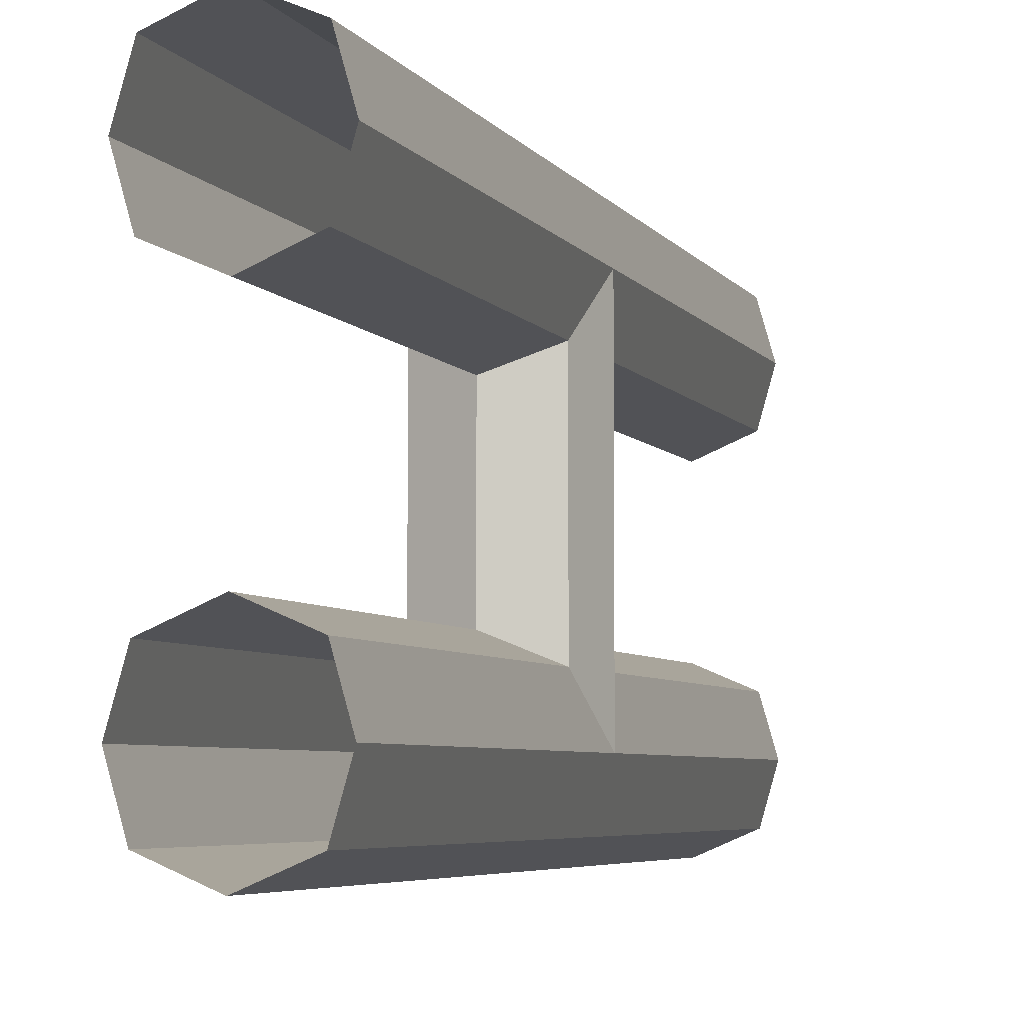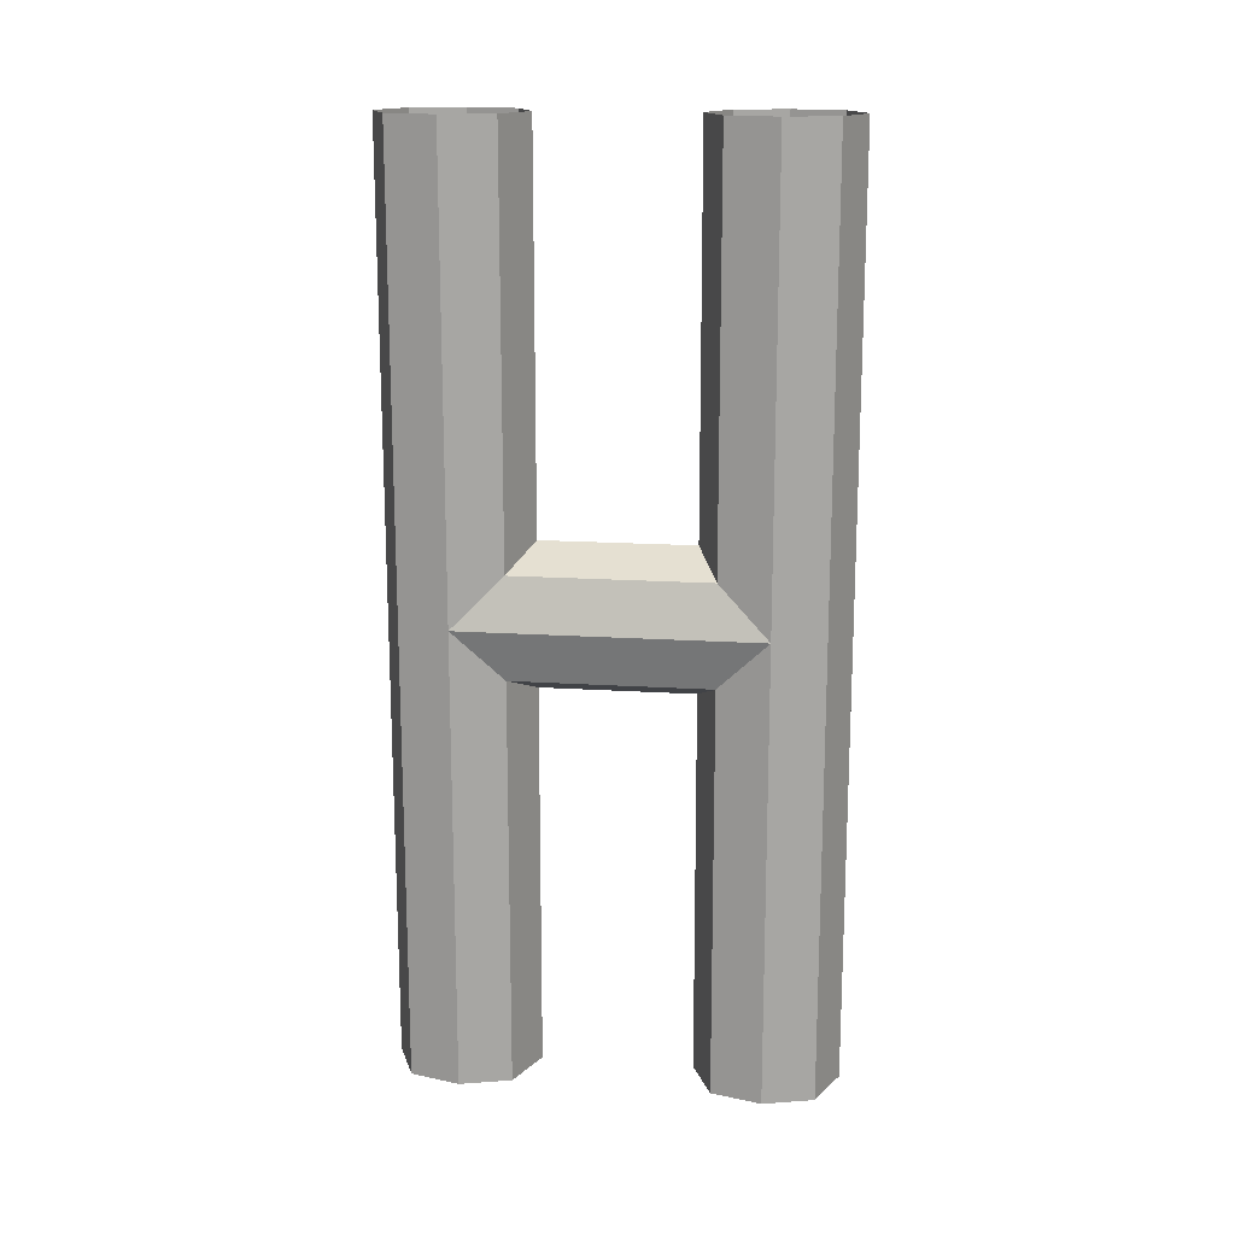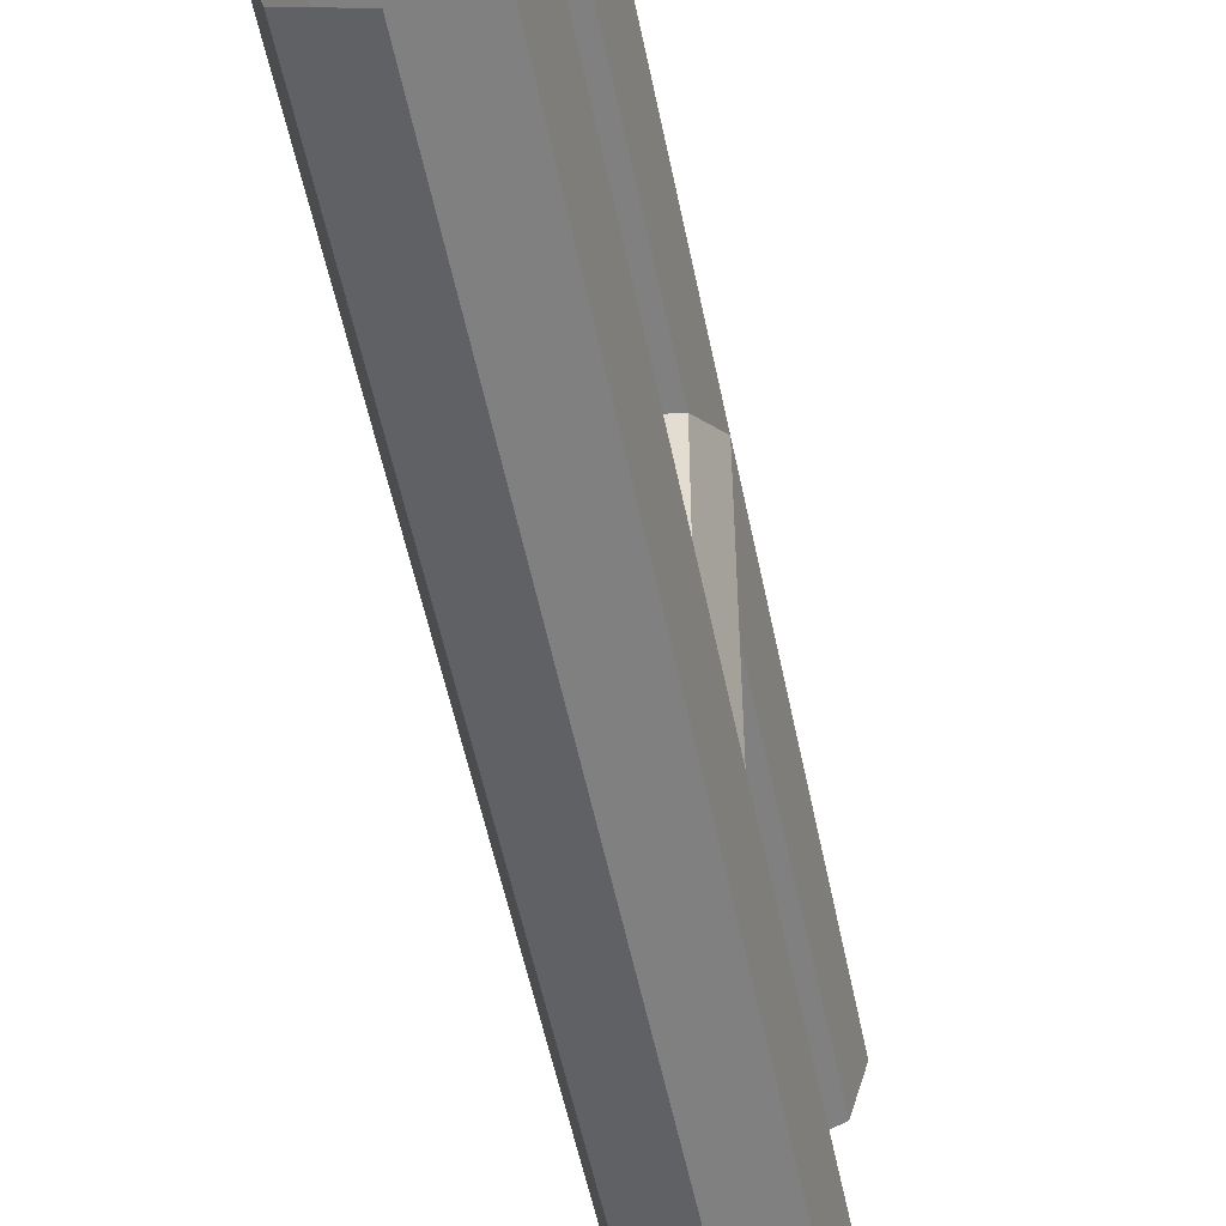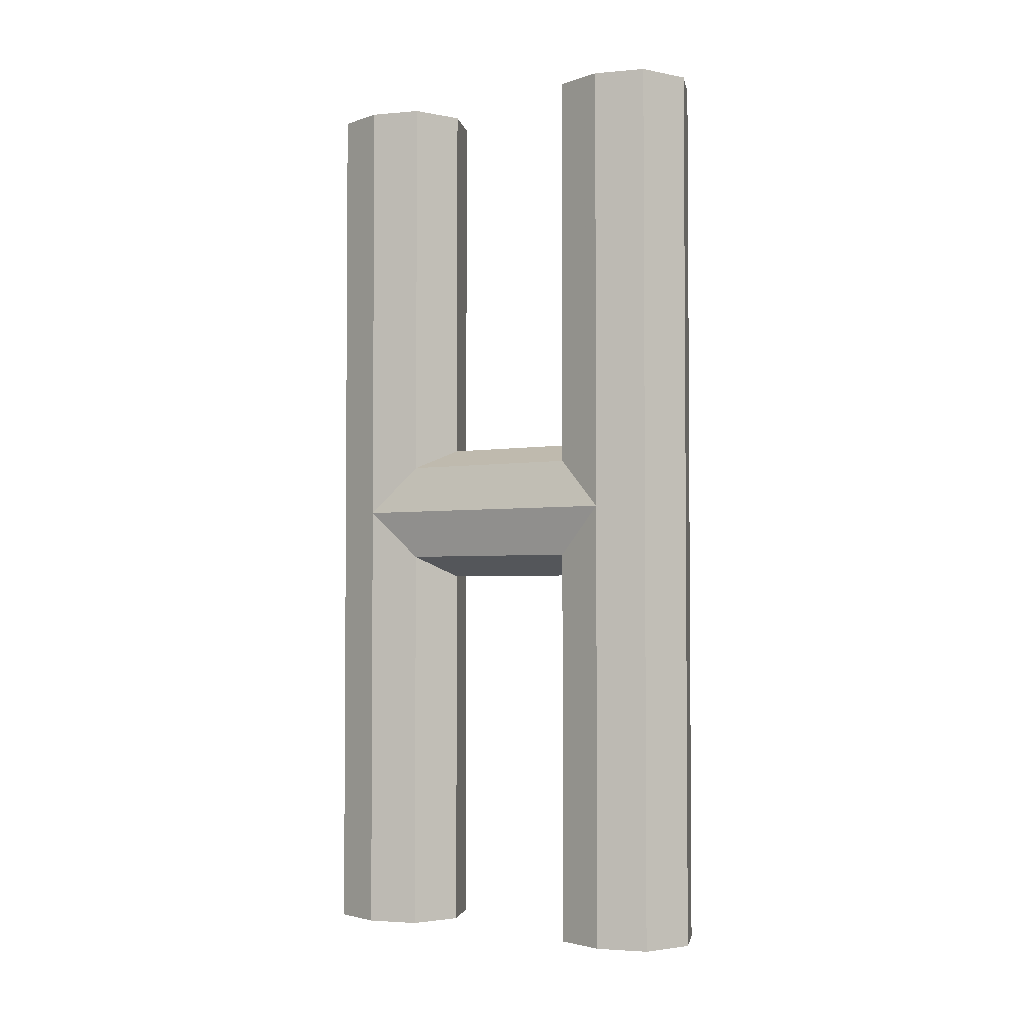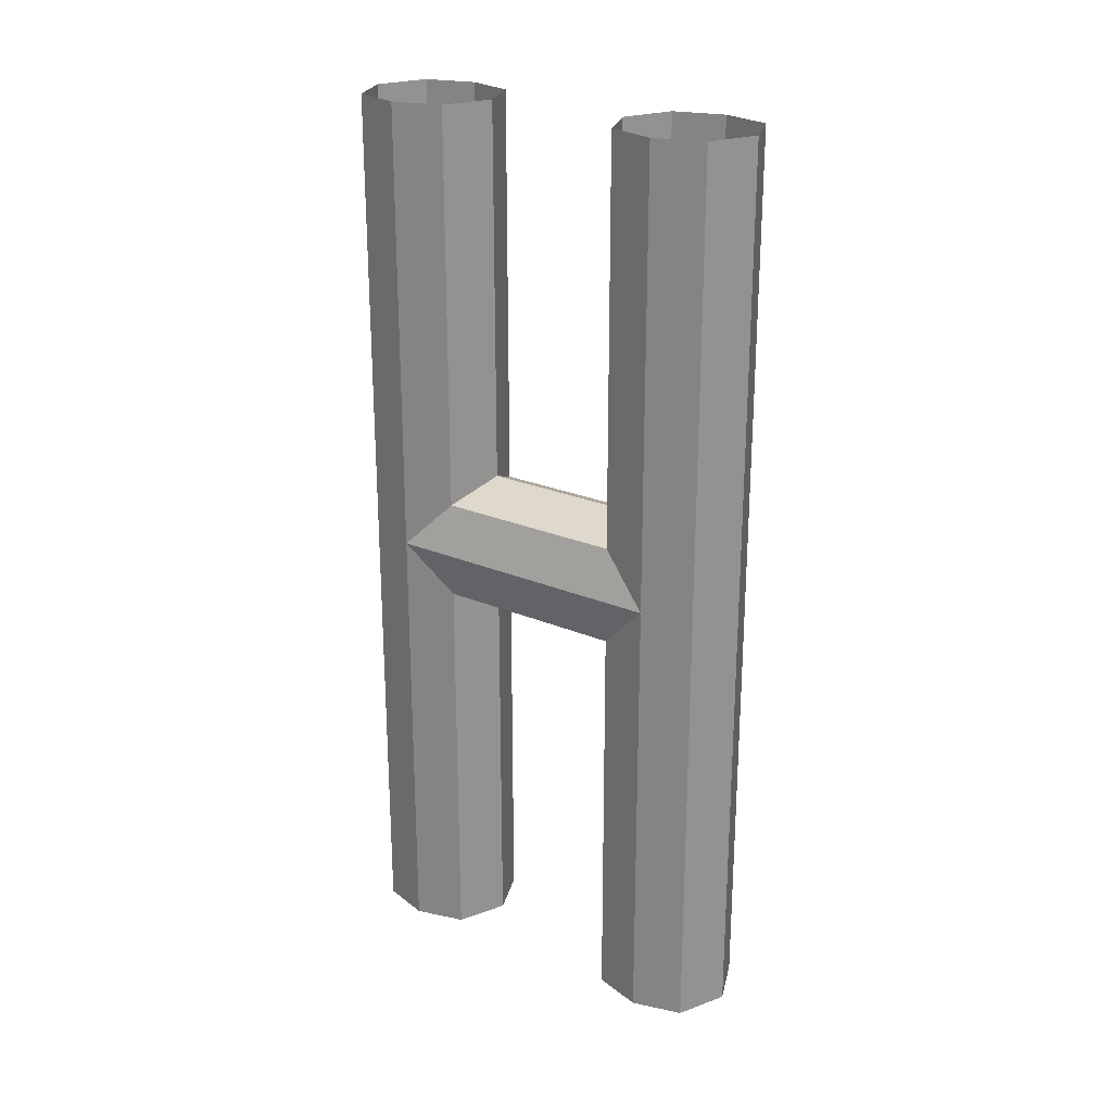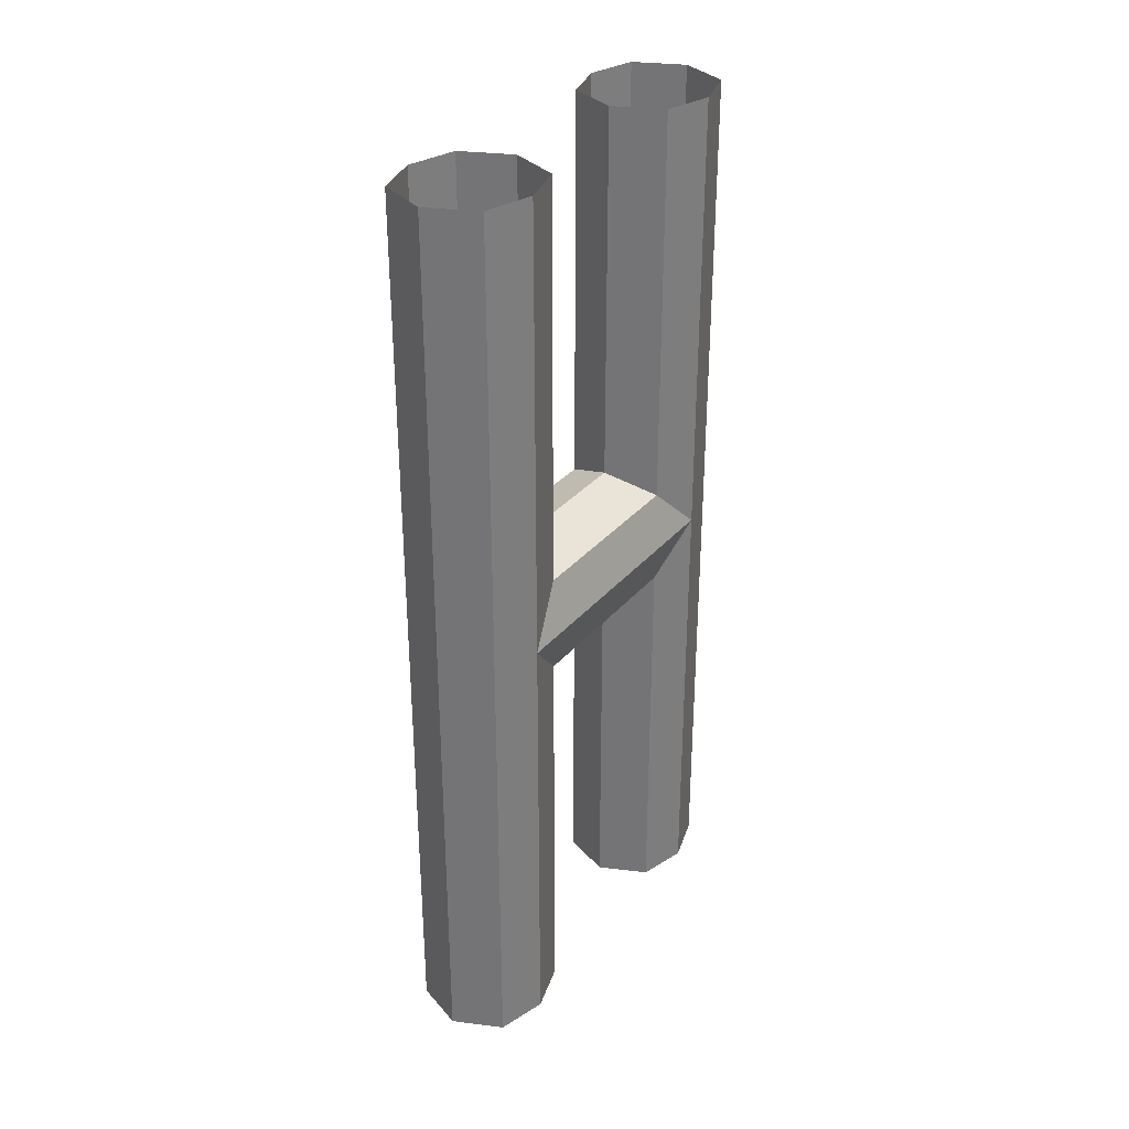
<metadata>
{"format":"obj","ext":"obj","renderer":"f3d","projection":"perspective","resolution":1024,"background":"white","views":[{"elev":-4.9,"azim":17.0,"up":"+Y"},{"elev":16.2,"azim":-82.4,"up":"+Z"},{"elev":-54.6,"azim":11.5,"up":"+Y"},{"elev":-2.8,"azim":-57.0,"up":"+Z"},{"elev":23.7,"azim":-54.4,"up":"+Z"},{"elev":32.2,"azim":33.0,"up":"+Z"}]}
</metadata>
<code>
v -0.1094 -0.8203 -0.5
v -0.1094 -0.8203 0
v -0.05469 -0.8438 0
v -0.05469 -0.8438 -0.5
v -0.03906 -0.8984 0
v -0.03906 -0.8984 -0.5
v -0.05469 -0.9531 -0.05469
v -0.05469 -0.9531 -0.5
v -0.1094 -0.9766 -0.07812
v -0.1094 -0.9766 -0.5
v -0.1641 -0.9531 -0.05469
v -0.1641 -0.9531 -0.5
v -0.1797 -0.8984 0
v -0.1797 -0.8984 -0.5
v -0.1641 -0.8438 0
v -0.1641 -0.8438 -0.5
v -0.1094 -1.141 -0.5
v -0.1094 -1.141 -0.07812
v -0.05469 -1.164 -0.05469
v -0.05469 -1.164 -0.5
v -0.03906 -1.219 0
v -0.03906 -1.219 -0.5
v -0.05469 -1.273 0
v -0.05469 -1.273 -0.5
v -0.1094 -1.297 0
v -0.1094 -1.297 -0.5
v -0.1641 -1.273 0
v -0.1641 -1.273 -0.5
v -0.1797 -1.219 0
v -0.1797 -1.219 -0.5
v -0.1641 -1.164 -0.05469
v -0.1641 -1.164 -0.5
v -0.1094 -0.9766 0.07812
v -0.1094 -1.141 0.07812
v -0.05469 -1.164 0.05469
v -0.05469 -0.9531 0.05469
v -0.1094 -0.9766 0.5
v -0.1641 -0.9531 0.5
v -0.1641 -0.9531 0.05469
v -0.1641 -1.164 0.05469
v -0.1094 -1.141 0.5
v -0.05469 -1.164 0.5
v -0.03906 -1.219 0.5
v -0.05469 -0.9531 0.5
v -0.1797 -0.8984 0.5
v -0.1641 -0.8438 0.5
v -0.1094 -0.8203 0.5
v -0.05469 -0.8438 0.5
v -0.03906 -0.8984 0.5
v -0.05469 -1.273 0.5
v -0.1094 -1.297 0.5
v -0.1641 -1.273 0.5
v -0.1797 -1.219 0.5
v -0.1641 -1.164 0.5
f 1 2 3
f 1 3 4
f 16 15 2
f 16 2 1
f 17 18 19
f 17 19 20
f 32 31 18
f 32 18 17
f 34 40 41
f 34 41 42
f 34 42 35
f 15 46 47
f 15 47 2
f 2 47 48
f 2 48 3
f 40 54 41
f 4 3 5
f 4 5 6
f 14 13 15
f 14 15 16
f 20 19 21
f 20 21 22
f 30 29 31
f 30 31 32
f 33 34 35
f 33 35 36
f 33 39 34
f 34 39 40
f 35 42 43
f 35 43 21
f 35 21 36
f 36 21 5
f 7 19 18
f 7 18 9
f 9 18 31
f 9 31 11
f 13 29 40
f 13 40 39
f 13 45 46
f 13 46 15
f 3 48 49
f 3 49 5
f 29 53 54
f 29 54 40
f 6 5 7
f 6 7 8
f 12 11 13
f 12 13 14
f 22 21 23
f 22 23 24
f 28 27 29
f 28 29 30
f 36 5 44
f 5 21 19
f 5 19 7
f 11 31 29
f 11 29 13
f 13 39 45
f 5 49 44
f 39 38 45
f 21 43 50
f 21 50 23
f 27 52 53
f 27 53 29
f 8 7 9
f 8 9 10
f 10 9 11
f 10 11 12
f 24 23 25
f 24 25 26
f 26 25 27
f 26 27 28
f 33 36 37
f 33 37 38
f 33 38 39
f 36 44 37
f 23 50 51
f 23 51 25
f 25 51 52
f 25 52 27

</code>
